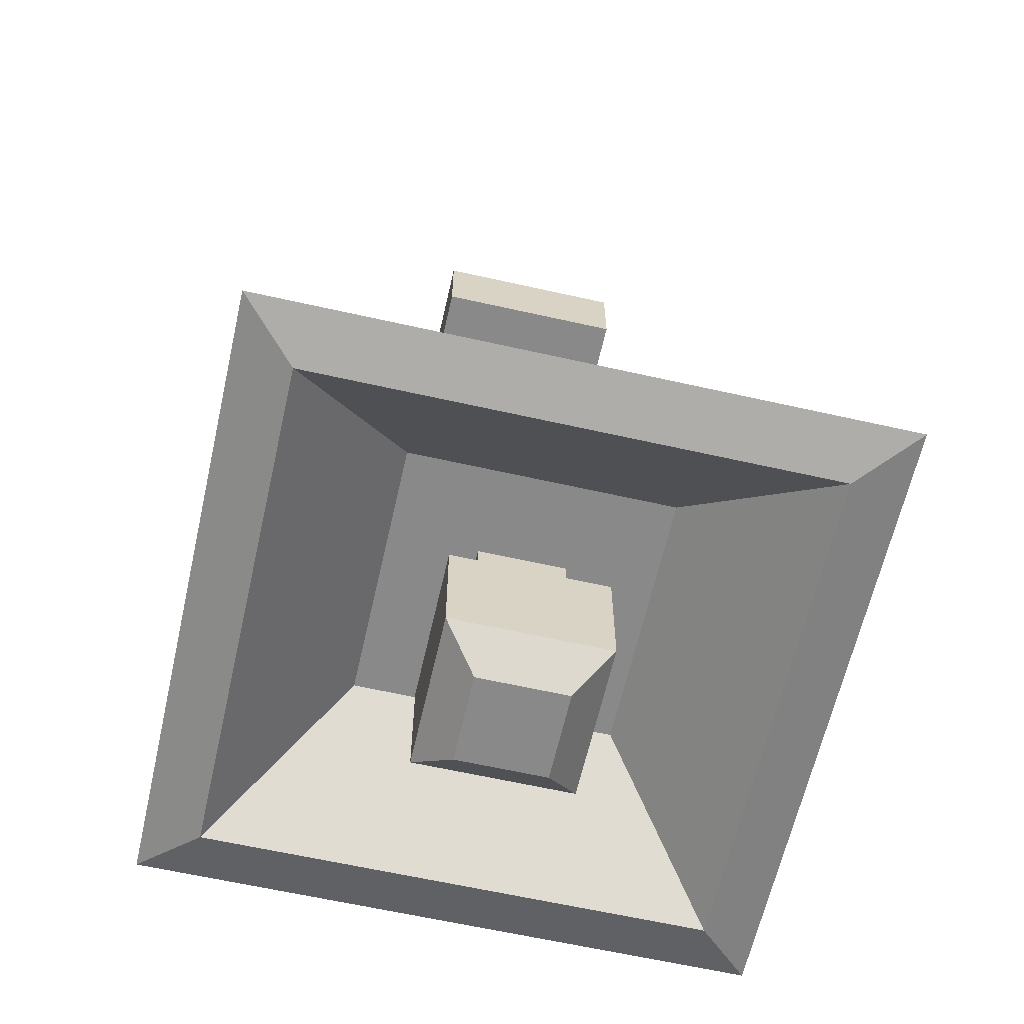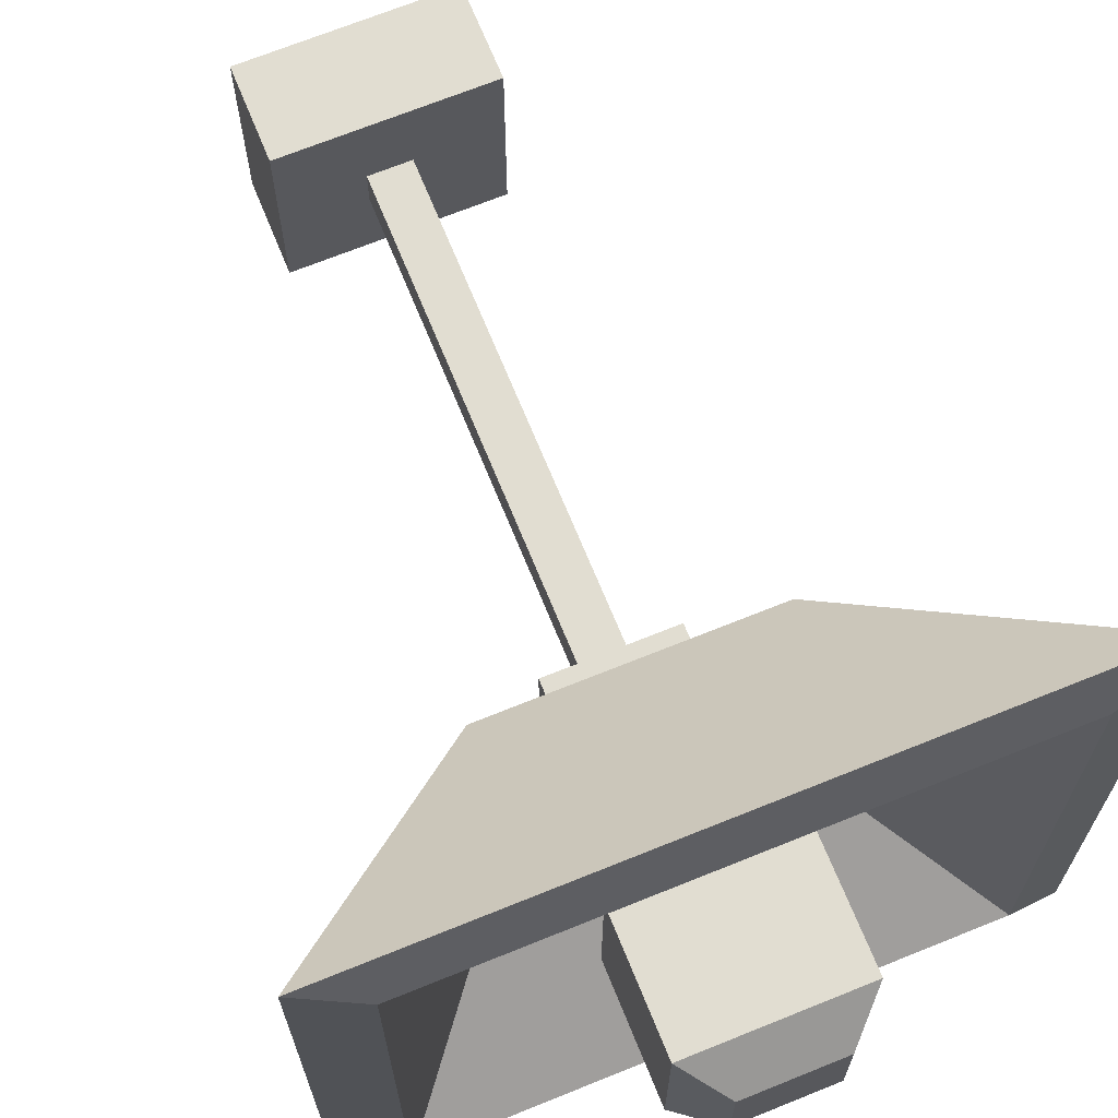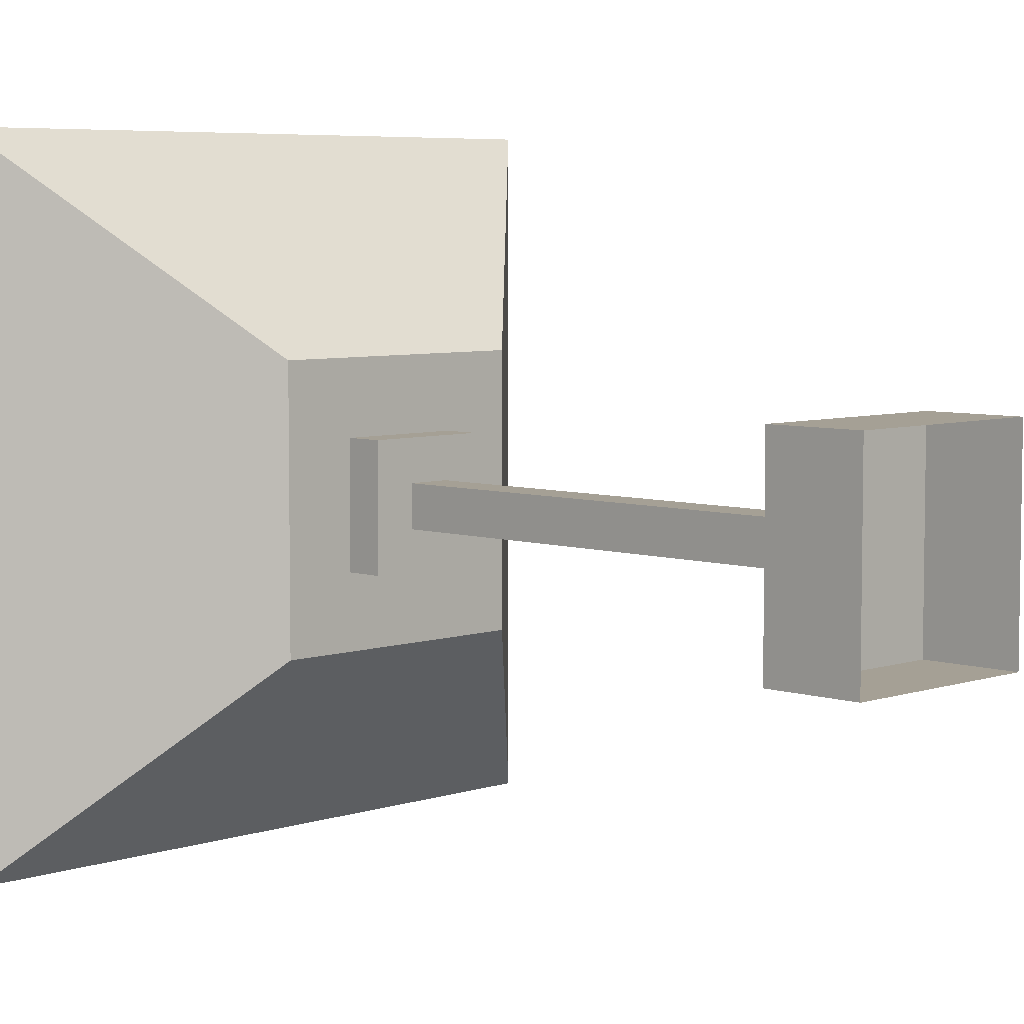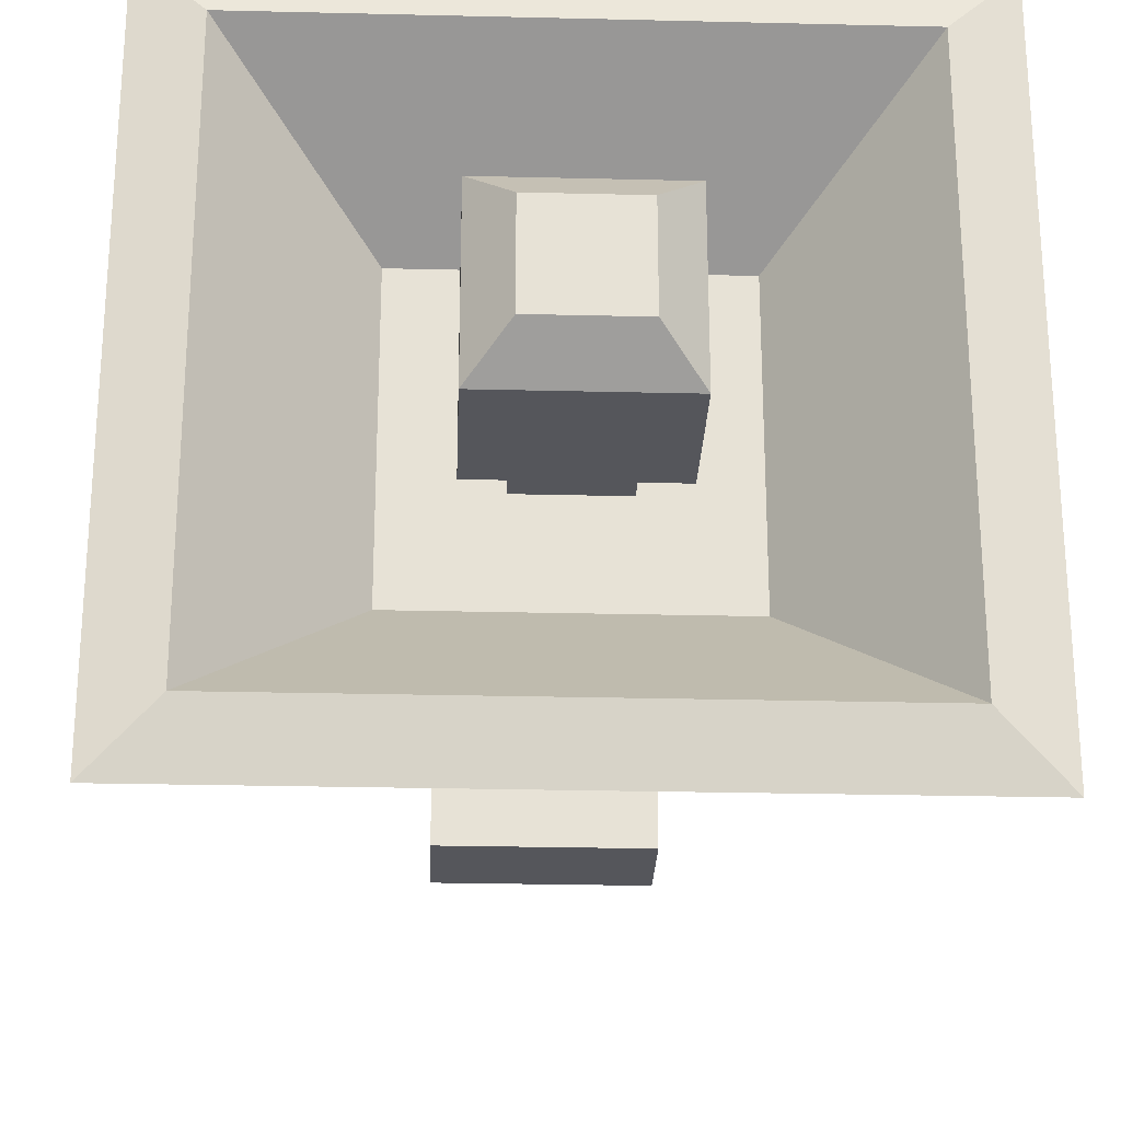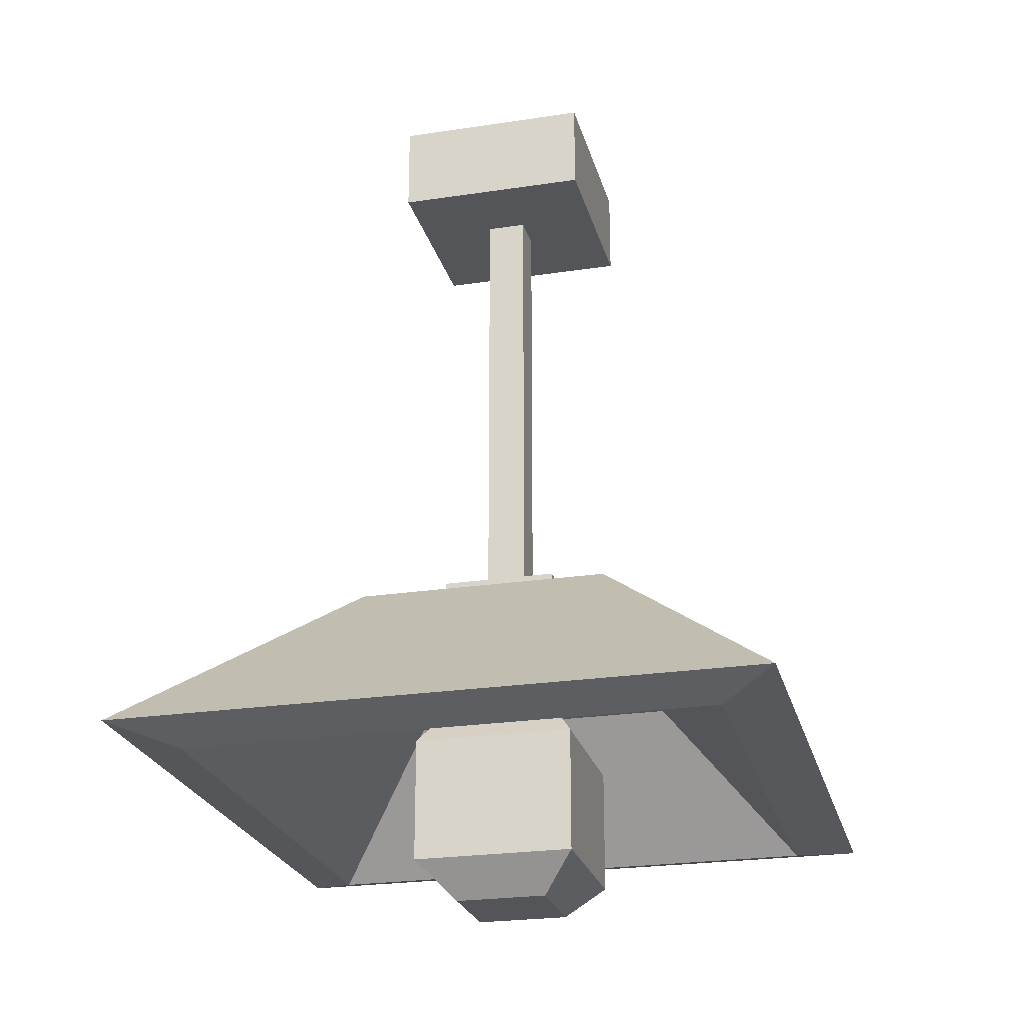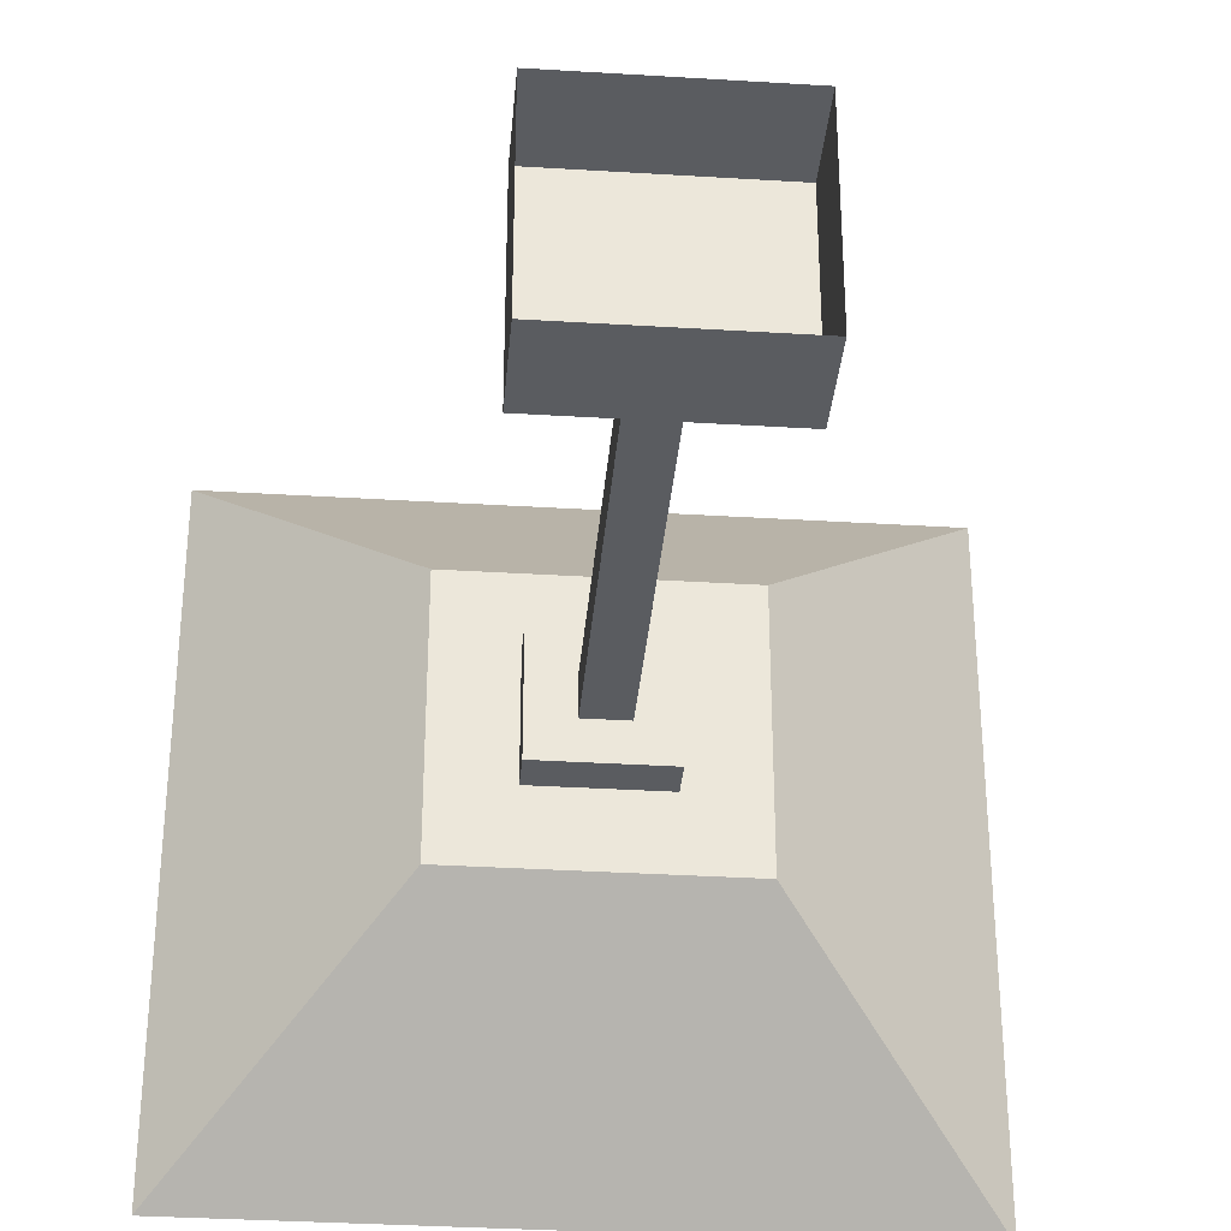
<metadata>
{"format":"obj","ext":"obj","renderer":"f3d","projection":"perspective","resolution":1024,"background":"white","views":[{"elev":-63.3,"azim":77.2,"up":"+Y"},{"elev":68.9,"azim":-22.1,"up":"+Z"},{"elev":5.9,"azim":134.6,"up":"+Z"},{"elev":-26.3,"azim":-2.2,"up":"+Z"},{"elev":-24.2,"azim":14.1,"up":"+Y"},{"elev":-33.9,"azim":175.2,"up":"+Z"}]}
</metadata>
<code>
v -0.113 4.329 -0.113
v -0.113 4.329 0.113
v -0.113 4.434 -0.113
v -0.113 4.434 0.113
v 0.113 4.434 -0.113
v 0.113 4.434 0.113
v 0.113 4.329 -0.113
v 0.113 4.329 0.113
v -0.02524 3.79 -0.02451
v -0.02524 3.79 0.02173
v -0.02524 4.329 -0.02451
v -0.02524 4.329 0.02173
v 0.021 4.329 -0.02451
v 0.021 4.329 0.02173
v 0.021 3.79 -0.02451
v 0.021 3.79 0.02173
v -0.05311 3.401 -0.05311
v -0.05311 3.401 0.05311
v -0.06736 3.798 -0.06736
v -0.06736 3.798 0.06736
v 0.06736 3.798 -0.06736
v 0.06736 3.798 0.06736
v 0.05311 3.401 -0.05311
v 0.05311 3.401 0.05311
v 0.05306 3.649 -0.05306
v 0.05306 3.649 0.05306
v -0.05306 3.649 0.05306
v -0.05306 3.649 -0.05306
v 0.05306 3.729 -0.05306
v 0.05306 3.729 0.05306
v -0.05306 3.729 0.05306
v -0.05306 3.729 -0.05306
v -0.09399 3.442 0.09399
v 0.09399 3.442 0.09399
v 0.09399 3.442 -0.09399
v -0.09399 3.442 -0.09399
v 0.09399 3.587 -0.09399
v 0.09399 3.587 0.09399
v -0.09399 3.587 0.09399
v -0.09399 3.587 -0.09399
v 0.06736 3.729 -0.06736
v 0.06736 3.729 0.06736
v -0.06736 3.729 0.06736
v -0.06736 3.729 -0.06736
v -0.3053 3.527 -0.3053
v -0.3053 3.527 0.3053
v -0.3727 3.544 -0.3727
v -0.3727 3.544 0.3727
v 0.3727 3.544 -0.3727
v 0.3727 3.544 0.3727
v 0.3053 3.527 -0.3053
v 0.3053 3.527 0.3053
v -0.1474 3.757 -0.1474
v -0.1474 3.757 0.1474
v 0.1474 3.757 0.1474
v 0.1474 3.757 -0.1474
v 0.1601 3.689 -0.1601
v 0.1601 3.689 0.1601
v -0.1601 3.689 0.1601
v -0.1601 3.689 -0.1601
f 1 2 4 3
f 5 6 8 7
f 7 8 2 1
f 2 8 6 4
f 7 1 3 5
f 9 10 12 11
f 11 12 14 13
f 13 14 16 15
f 15 16 10 9
f 10 16 14 12
f 15 9 11 13
f 36 33 39 40
f 19 20 22 21
f 37 38 34 35
f 23 24 18 17
f 33 34 38 39
f 35 36 40 37
f 29 30 26 25
f 27 26 30 31
f 28 27 31 32
f 25 28 32 29
f 41 42 30 29
f 31 30 42 43
f 32 31 43 44
f 29 32 44 41
f 18 24 34 33
f 35 34 24 23
f 23 17 36 35
f 17 18 33 36
f 25 26 38 37
f 39 38 26 27
f 40 39 27 28
f 37 40 28 25
f 21 22 42 41
f 43 42 22 20
f 44 43 20 19
f 41 44 19 21
f 45 46 48 47
f 53 54 55 56
f 49 50 52 51
f 57 58 59 60
f 46 52 50 48
f 51 45 47 49
f 47 48 54 53
f 48 50 55 54
f 50 49 56 55
f 49 47 53 56
f 51 52 58 57
f 52 46 59 58
f 46 45 60 59
f 45 51 57 60

</code>
